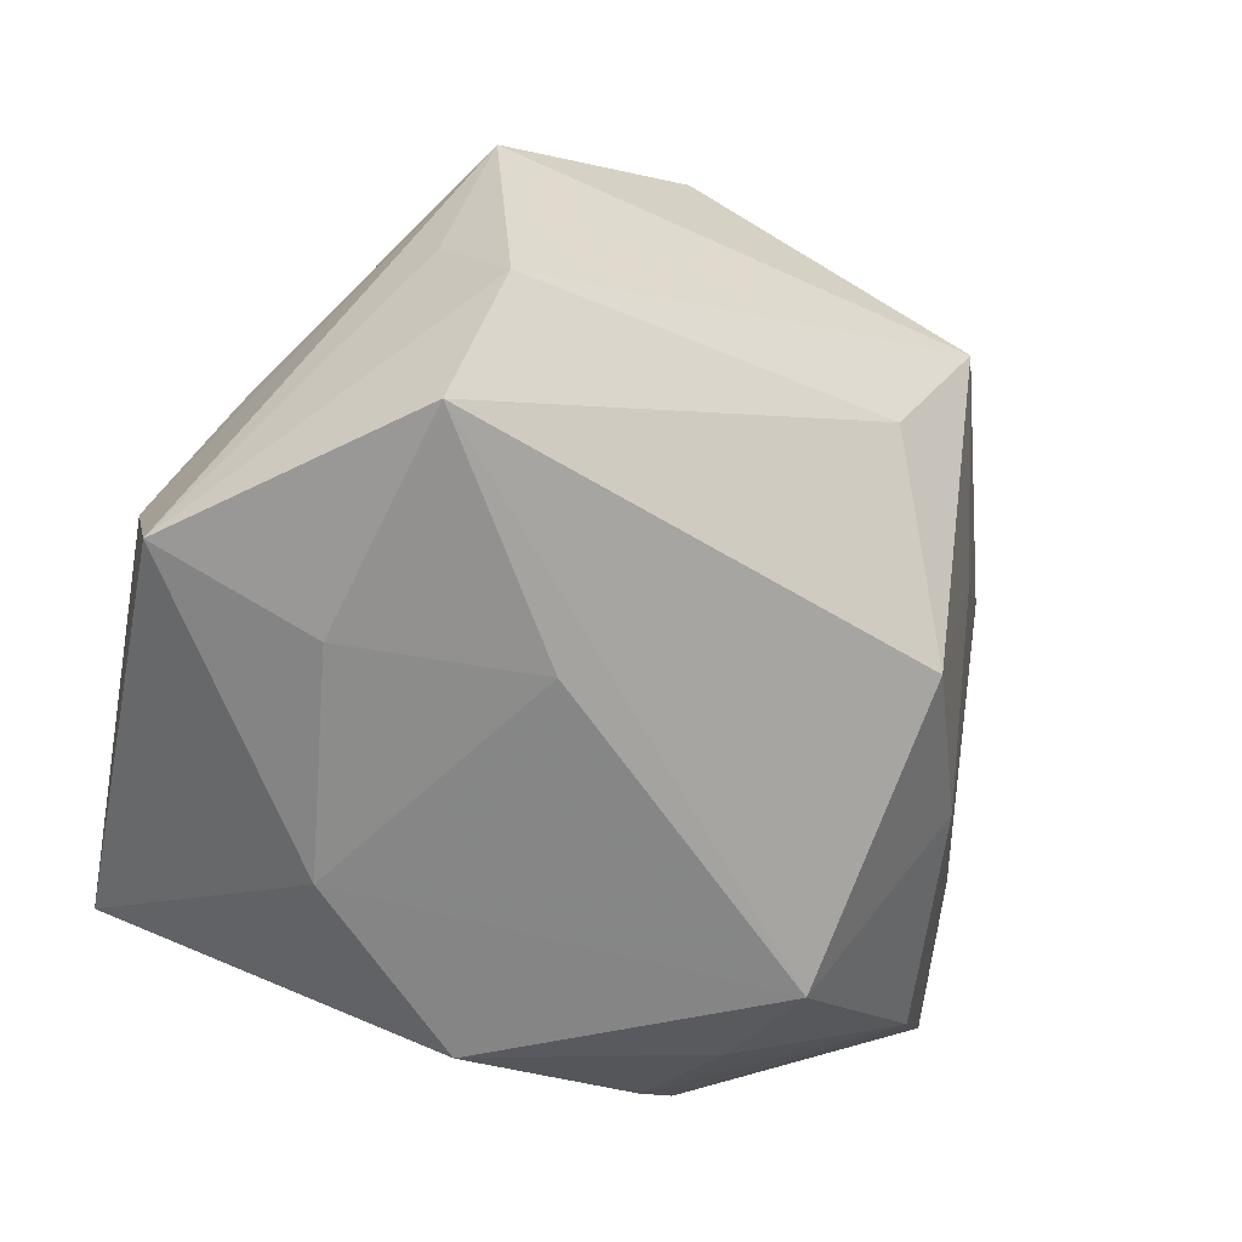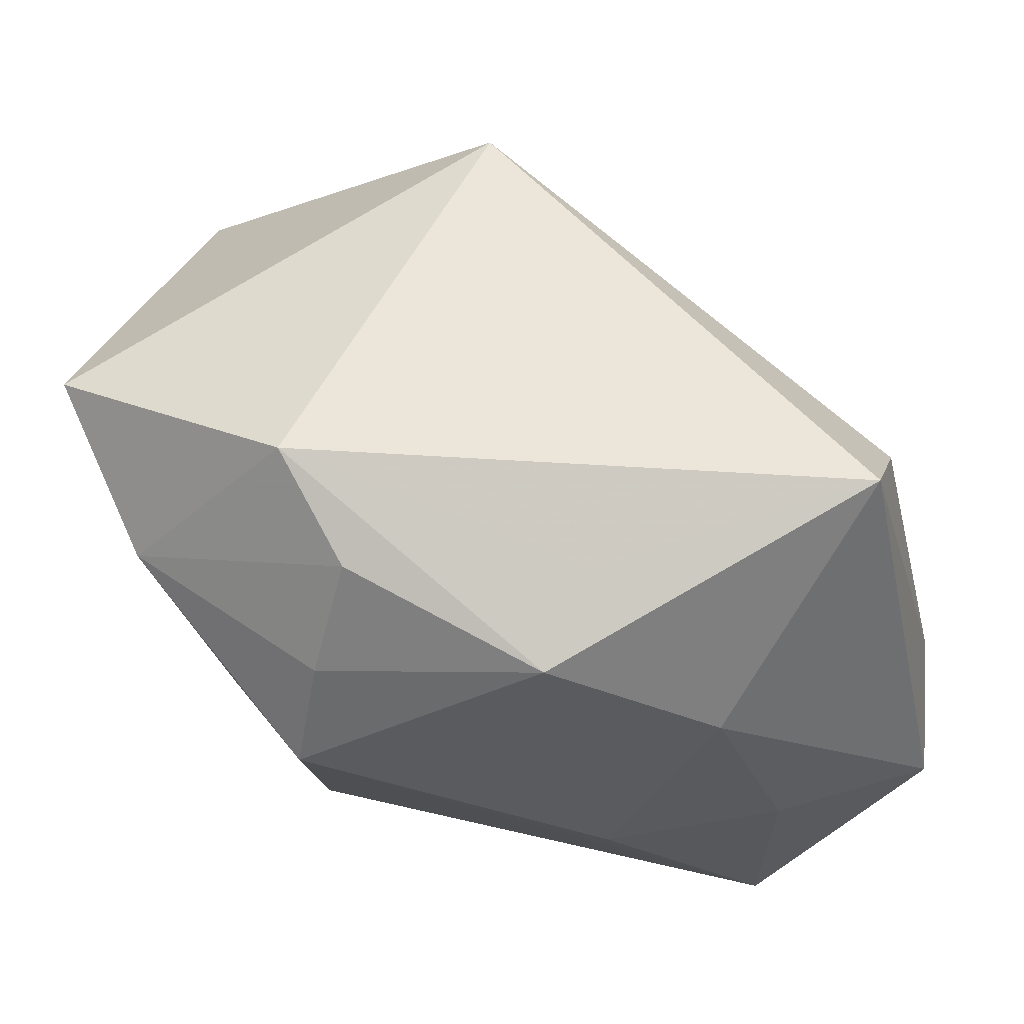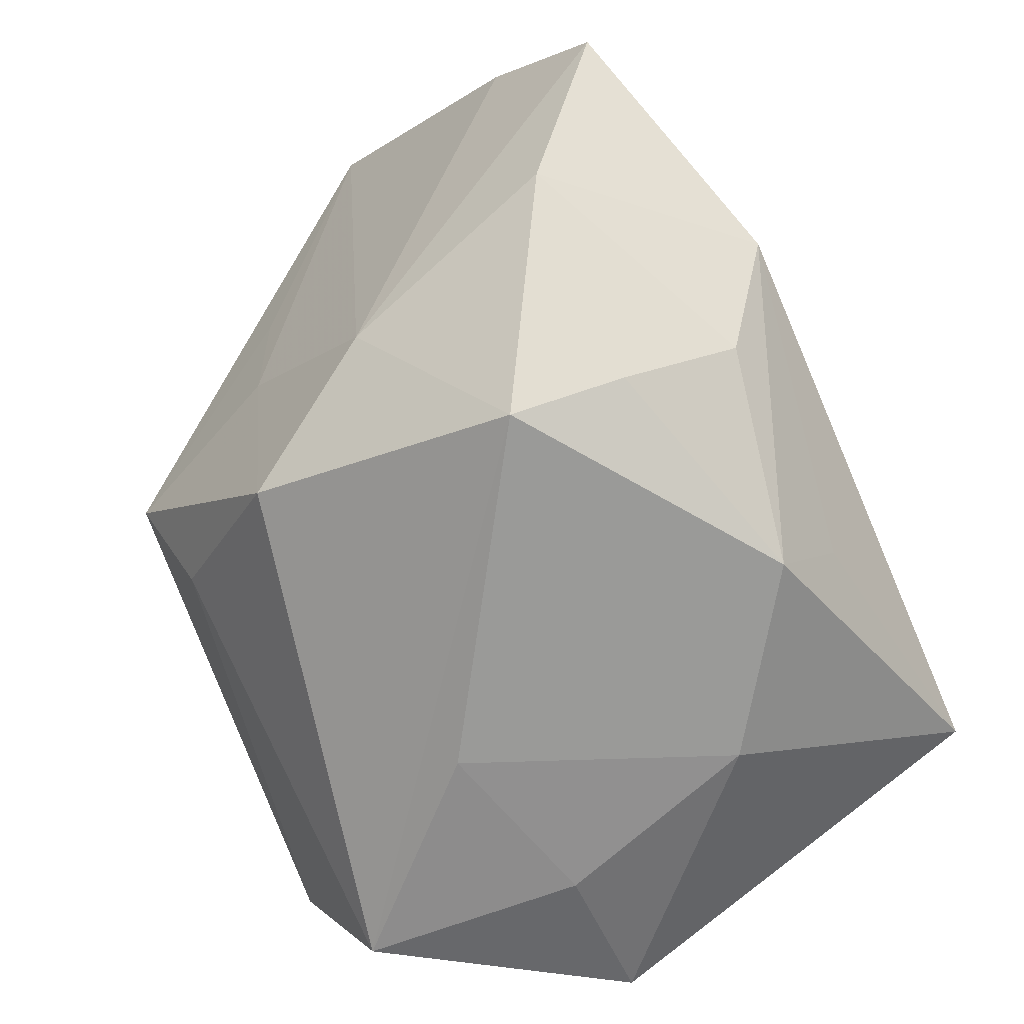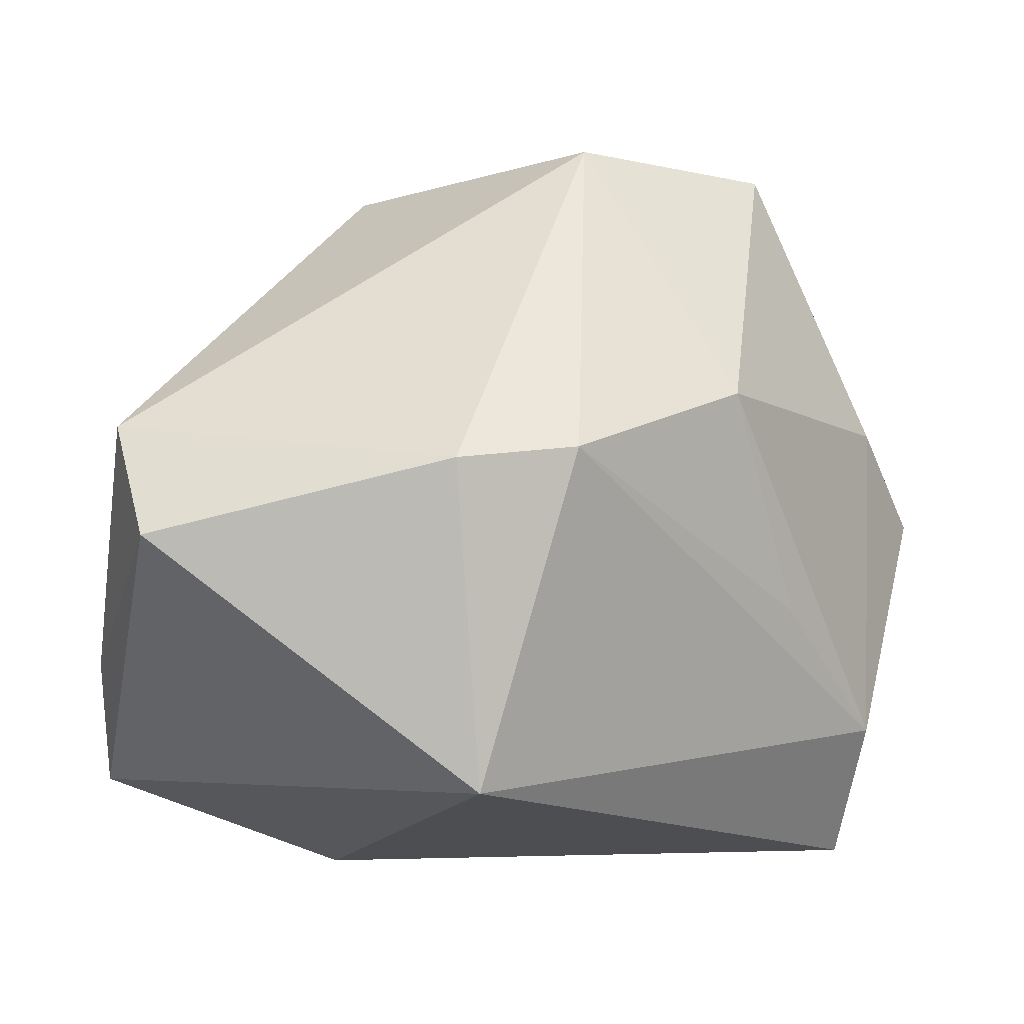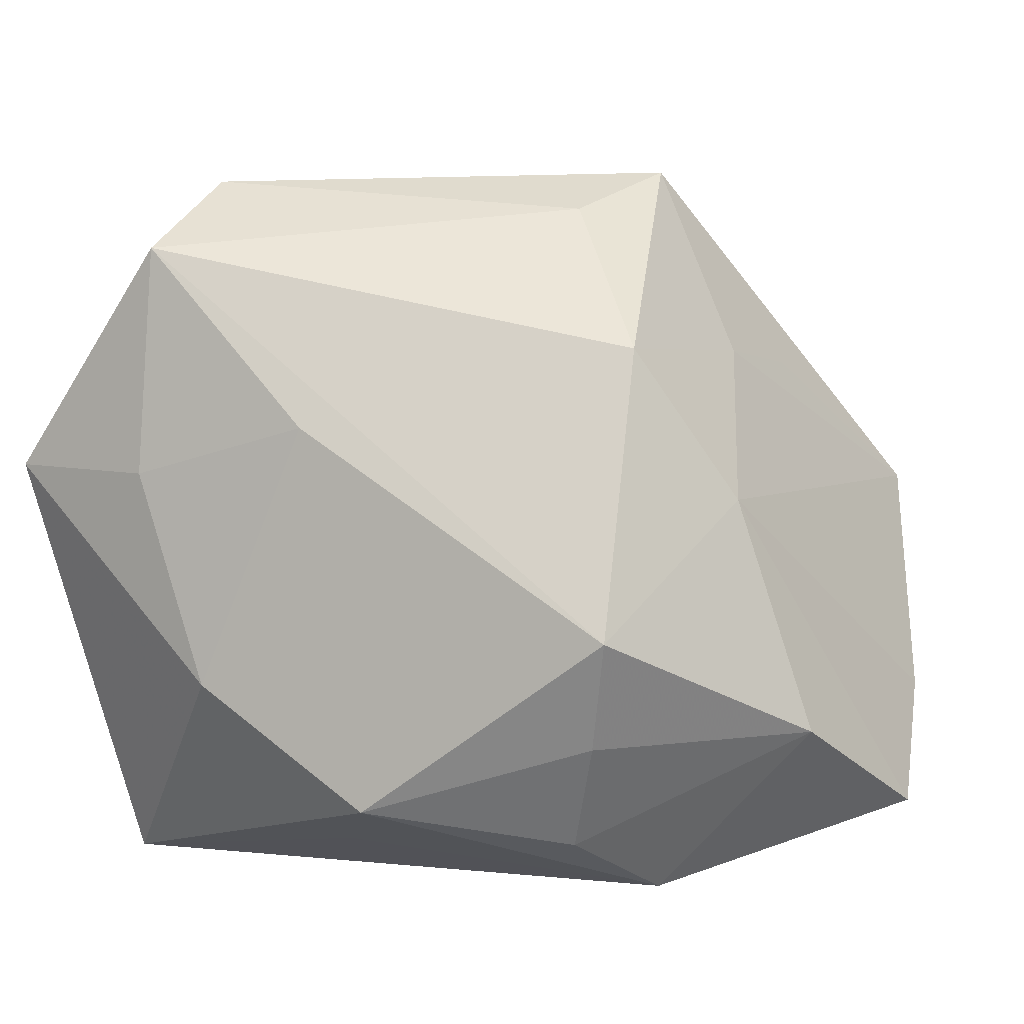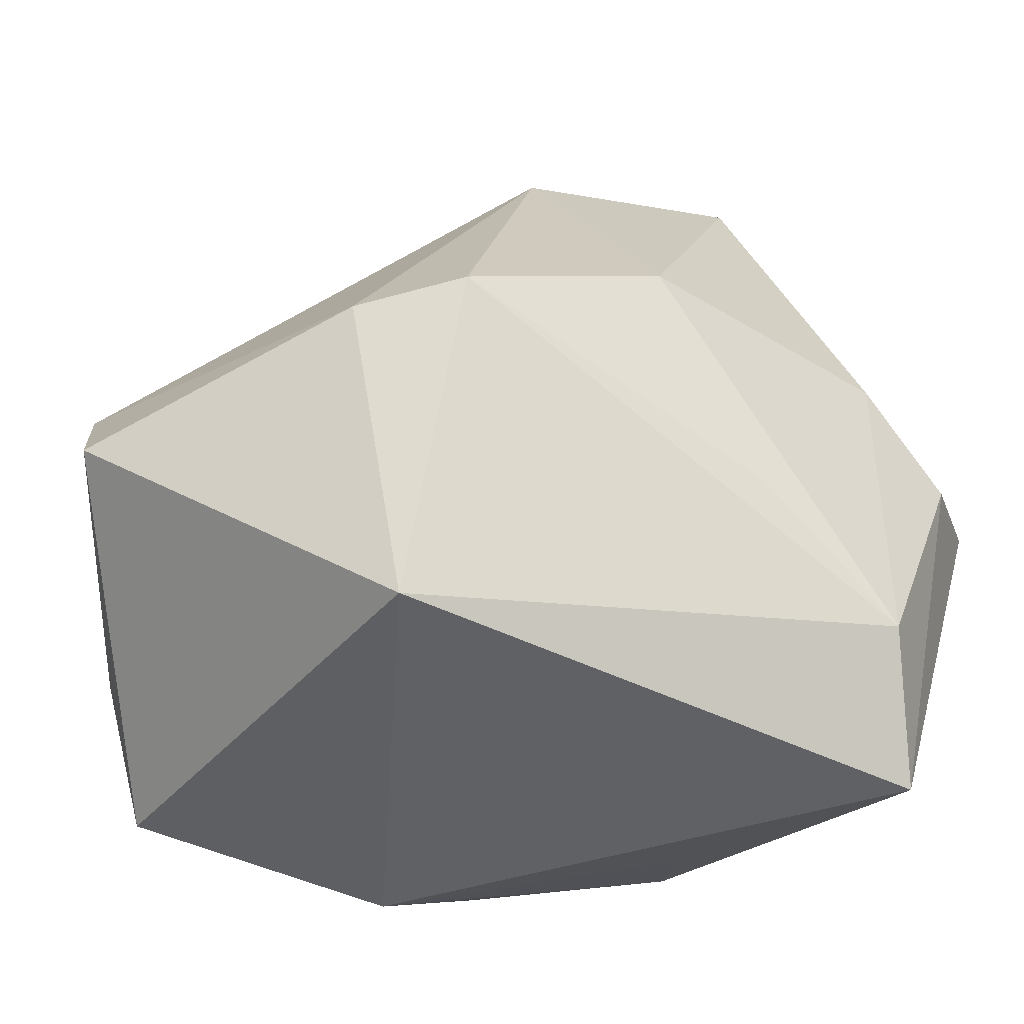
<metadata>
{"format":"obj","ext":"obj","renderer":"f3d","projection":"perspective","resolution":1024,"background":"white","views":[{"elev":-61.9,"azim":156.5,"up":"+Z"},{"elev":-32.4,"azim":1.5,"up":"+Z"},{"elev":-69.2,"azim":-65.4,"up":"+Z"},{"elev":-13.2,"azim":4.0,"up":"+Y"},{"elev":4.4,"azim":-161.2,"up":"+Y"},{"elev":-46.1,"azim":22.3,"up":"+Y"}]}
</metadata>
<code>
v 0.04474 0.003509 -0.01287
v 0.007624 -0.03012 -0.02305
v -0.01633 -0.02942 -0.02193
v 0.02968 0.03394 -0.006792
v 0.0399 0.01202 -0.002522
v -0.01237 0.03547 -0.008128
v 0.008274 0.0007761 0.03806
v -0.03969 0.005562 0.03126
v 0.009475 0.01296 -0.03172
v 0.04404 0.008413 -0.02583
v -0.03002 0.01912 0.01152
v -0.02227 0.02089 -0.02155
v 0.02466 0.03851 -0.01729
v 0.03889 -0.0217 -0.005095
v -0.002183 -0.0324 0.02909
v -0.04509 -0.01617 0.0125
v 0.02786 0.008004 -0.03082
v 0.03002 -0.0105 0.009562
v -0.02228 -0.007465 -0.03174
v -0.01982 -0.01858 -0.02745
v 0.02684 0.03109 -0.02956
v 0.008352 0.03893 0.02001
v 0.02739 0.03981 0.006713
v 0.02438 0.01005 0.02362
v -0.0183 0.03981 0.002814
v -0.0315 0.005629 -0.01549
v -0.03528 -0.007468 0.03804
v -0.02743 0.02053 -0.0008953
v -0.02244 -0.03539 -0.01199
v -0.0462 -0.02729 0.001706
v 0.03558 -0.03419 -0.01599
v -0.003702 -0.0005912 0.03996
v -0.03881 -0.01794 -0.0134
v 0.02053 -0.01345 -0.03174
v 0.003059 -0.02548 -0.03174
f 25 8 22
f 10 13 4
f 15 31 14
f 10 31 34
f 34 31 35
f 35 19 34
f 34 19 9
f 21 13 10
f 21 19 12
f 9 19 21
f 28 25 12
f 27 30 15
f 29 31 15
f 15 30 29
f 24 14 5
f 18 14 24
f 12 19 26
f 26 28 12
f 8 28 26
f 17 34 9
f 9 21 17
f 10 34 17
f 17 21 10
f 6 25 13
f 13 21 6
f 12 25 6
f 6 21 12
f 8 25 11
f 11 28 8
f 25 28 11
f 16 27 8
f 30 27 16
f 8 26 16
f 16 26 30
f 7 24 22
f 7 18 24
f 15 14 7
f 14 18 7
f 35 31 2
f 2 29 35
f 31 29 2
f 35 29 3
f 24 5 23
f 22 24 23
f 10 4 23
f 23 4 13
f 23 25 22
f 13 25 23
f 1 5 14
f 1 31 10
f 1 14 31
f 10 23 1
f 1 23 5
f 32 7 22
f 22 8 32
f 8 27 32
f 32 27 15
f 15 7 32
f 20 19 35
f 35 3 20
f 33 29 30
f 33 3 29
f 33 20 3
f 19 20 33
f 30 26 33
f 33 26 19

</code>
